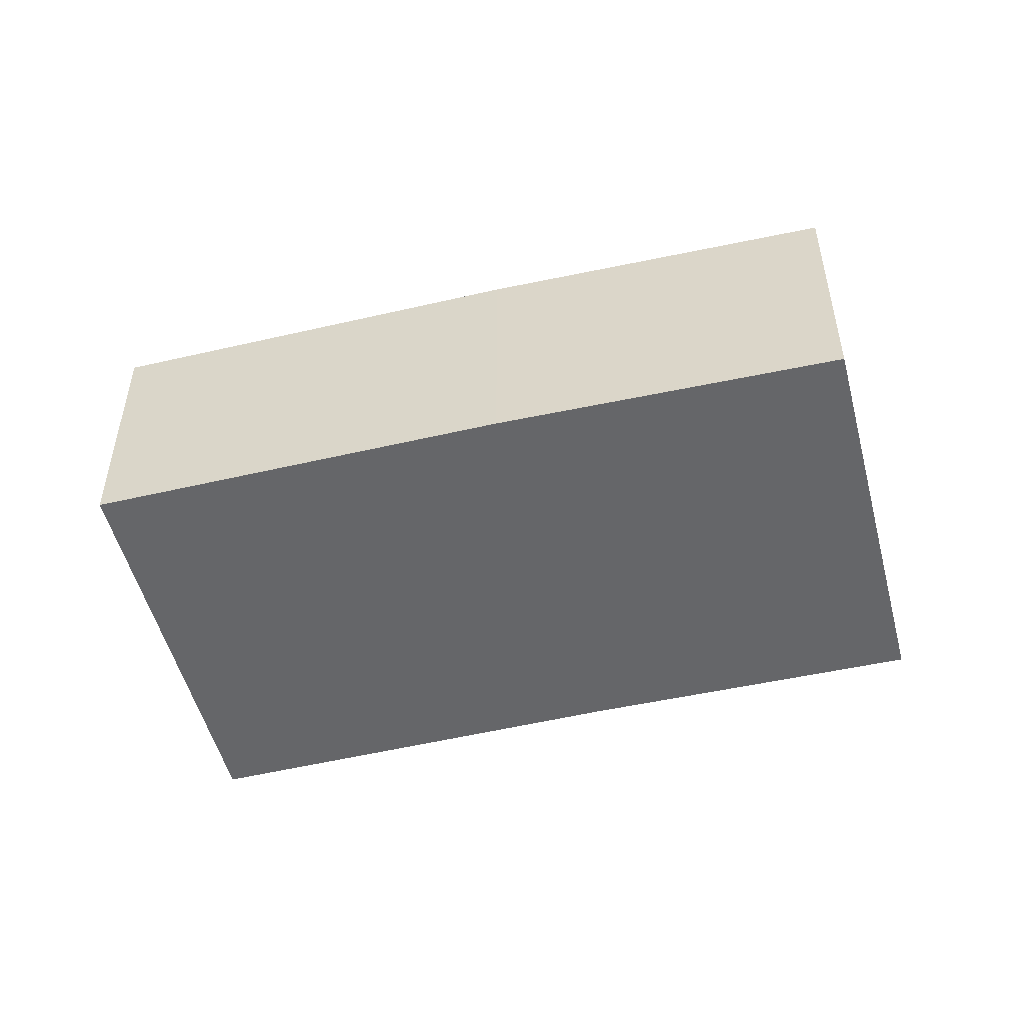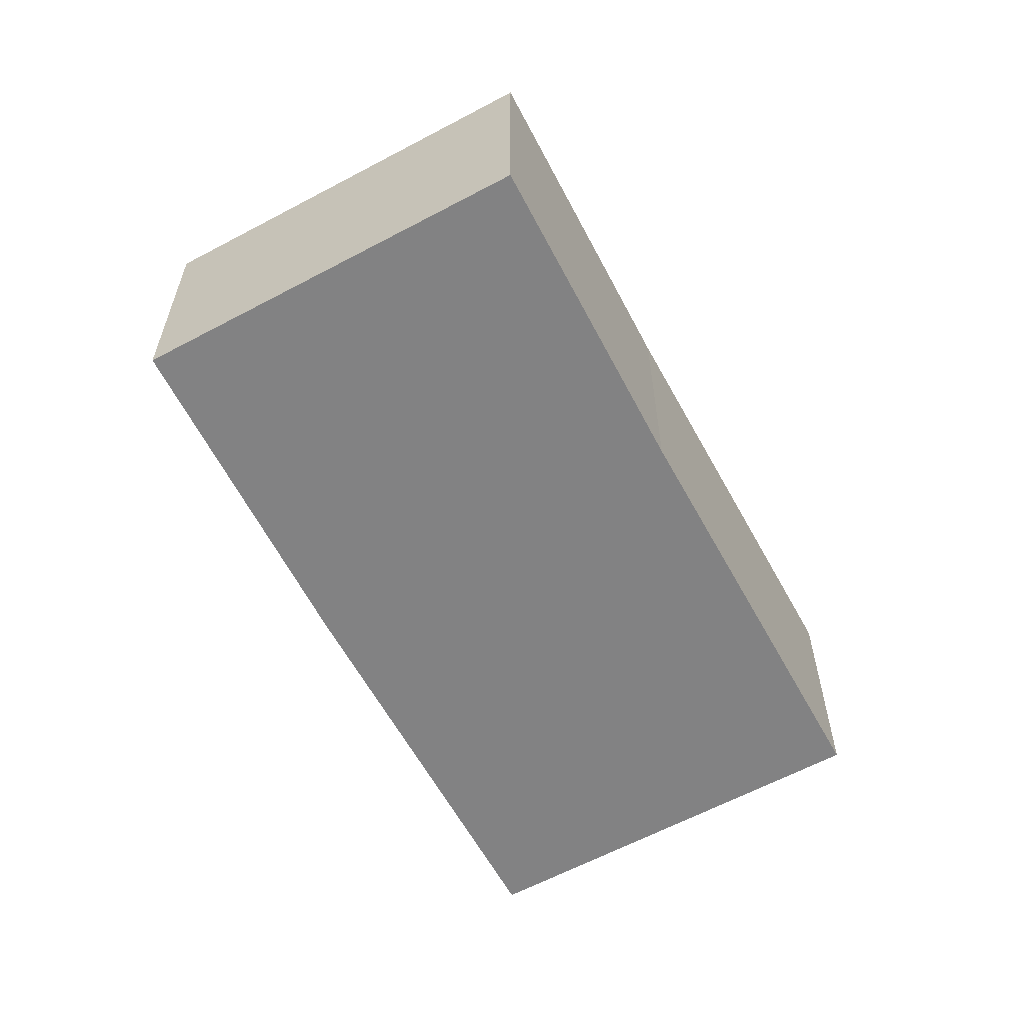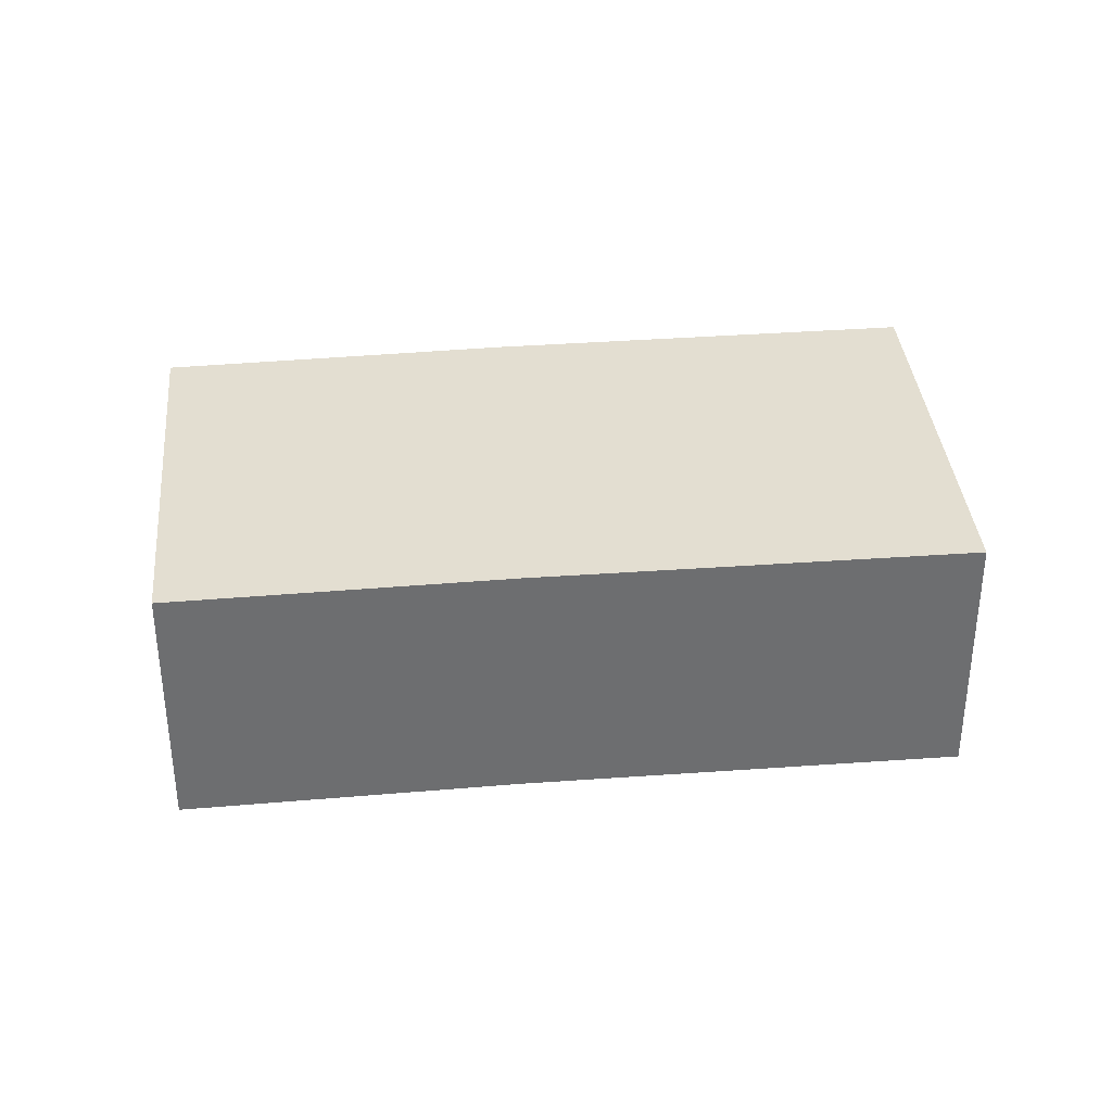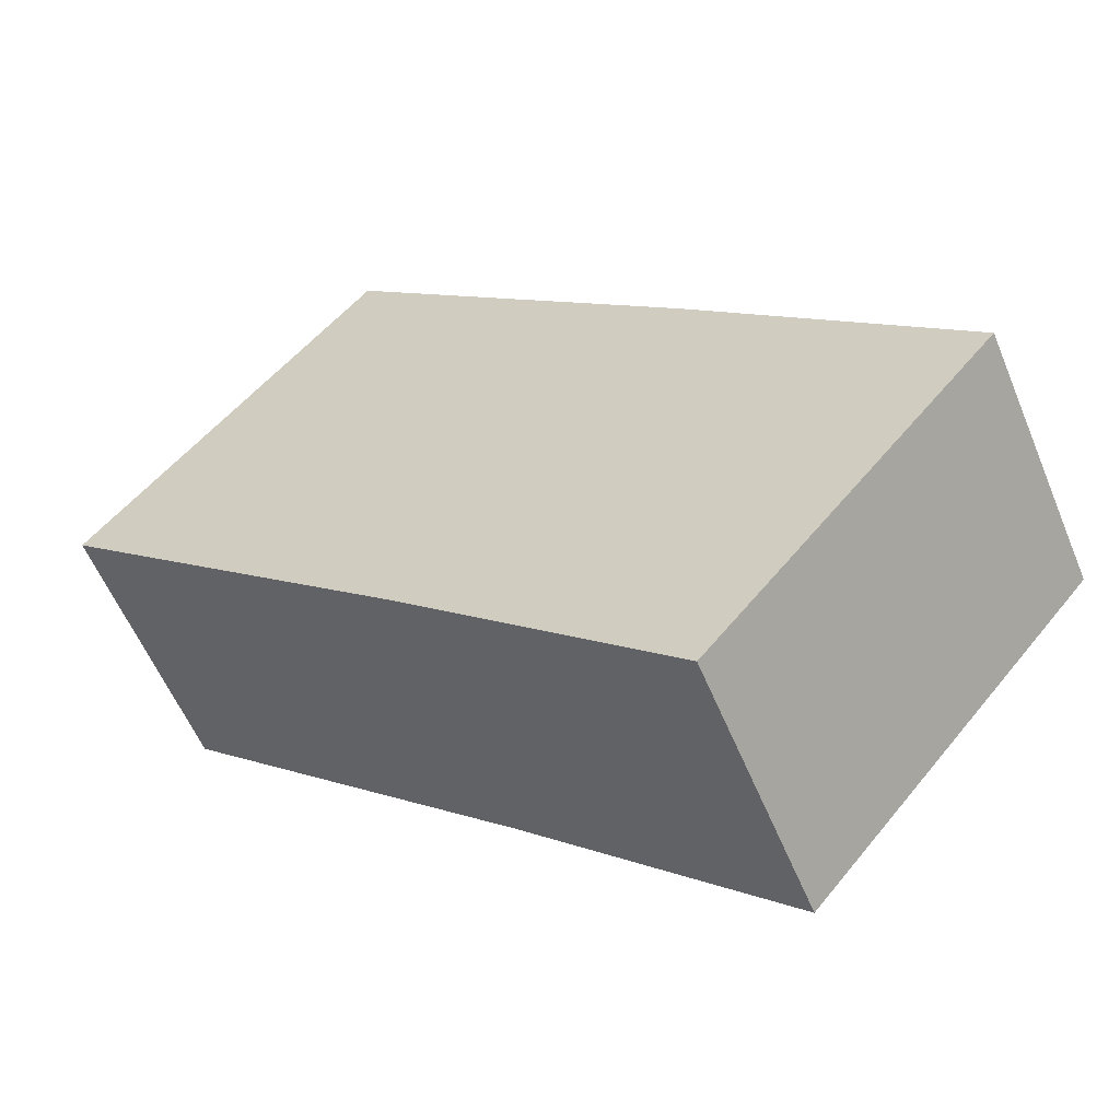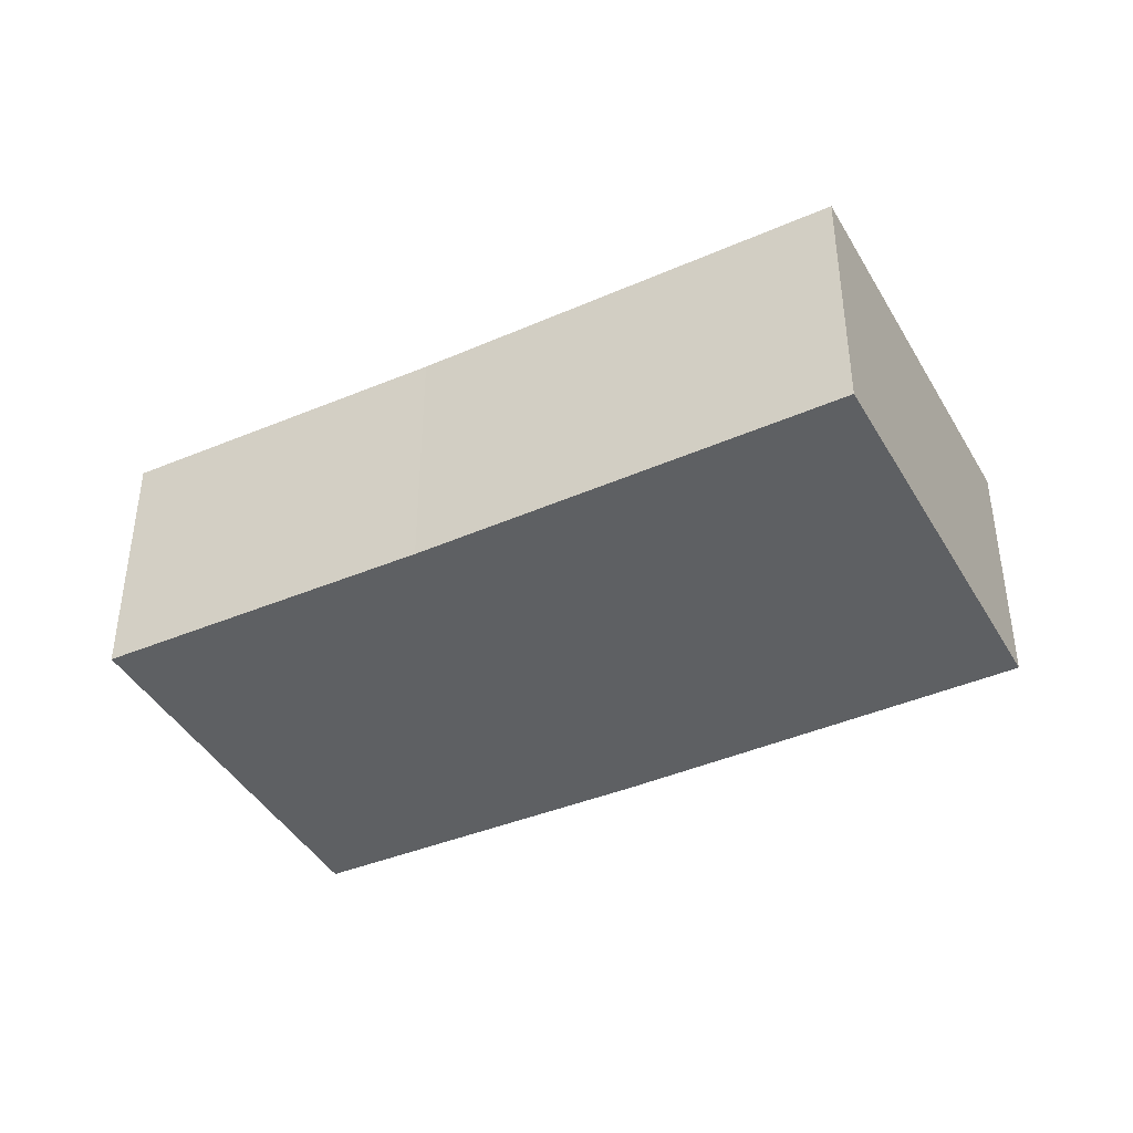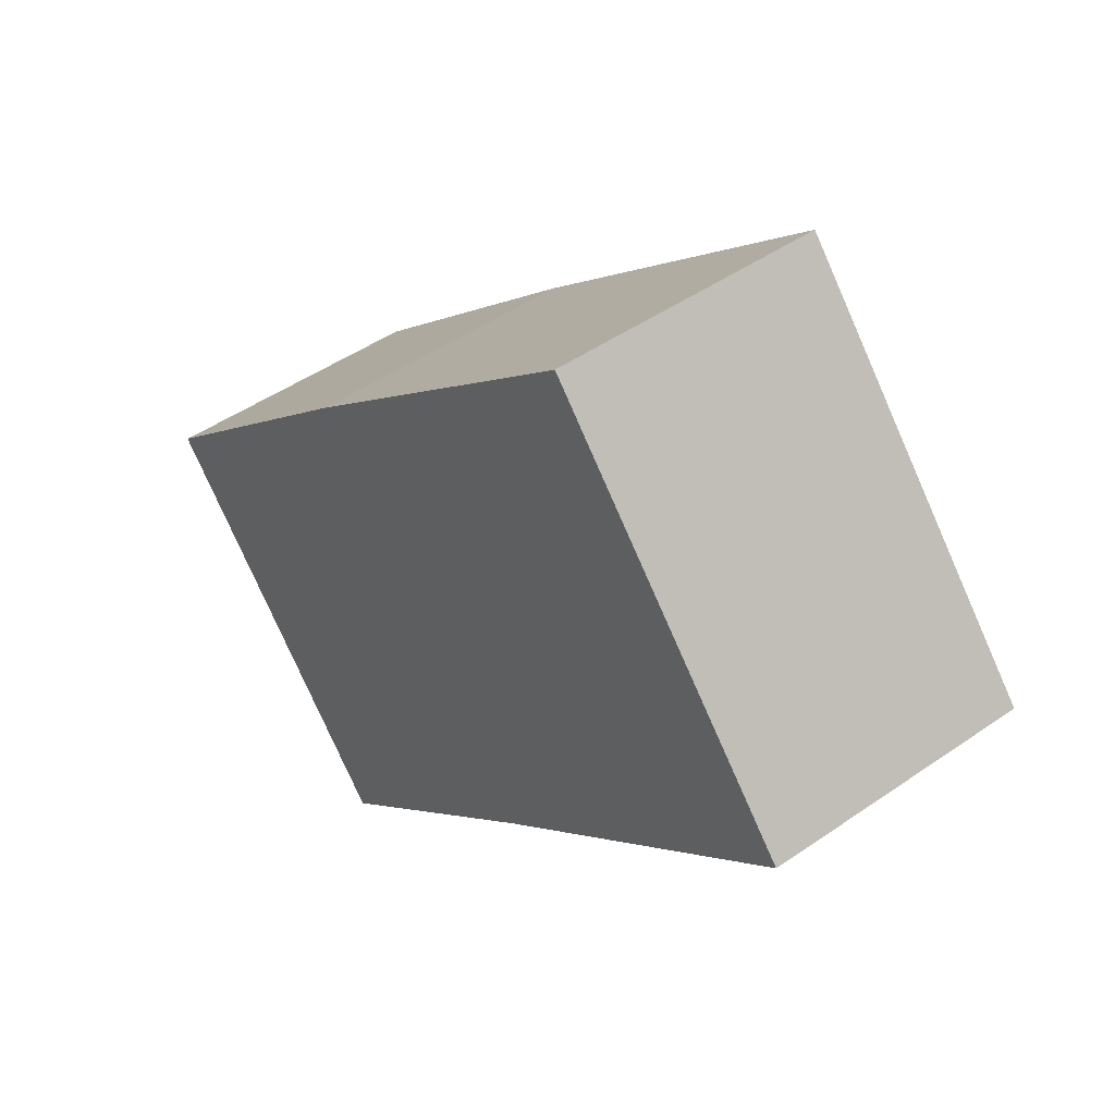
<metadata>
{"format":"obj","ext":"obj","renderer":"f3d","projection":"perspective","resolution":1024,"background":"white","views":[{"elev":-51.9,"azim":55.0,"up":"+Y"},{"elev":-60.8,"azim":159.2,"up":"+Y"},{"elev":36.2,"azim":-144.8,"up":"+Y"},{"elev":-57.4,"azim":22.4,"up":"+Z"},{"elev":-42.2,"azim":-111.7,"up":"+Y"},{"elev":46.8,"azim":-128.4,"up":"+Z"}]}
</metadata>
<code>
v  4.64 3.54 -3.97
v  11.91 3.54 -2.756
v  8.169 3.54 -7.112
v  8.259 3.54 0.545
v  0 3.54 2.168e-16
v  3.764 3.54 4.427
v  11.91 1.688e-16 -2.756
v  8.169 4.355e-16 -7.112
v  4.64 2.431e-16 -3.97
v  0 0 0
v  3.764 -2.711e-16 4.427
v  8.259 -3.337e-17 0.545
g defaultobject
f 1 2 3
f 2 1 4
f 4 1 5
f 4 5 6
f 7 3 2
f 3 7 8
f 8 1 3
f 1 8 9
f 9 5 1
f 5 9 10
f 10 6 5
f 6 10 11
f 12 2 4
f 2 12 7
f 11 4 6
f 4 11 12
f 7 9 8
f 9 7 12
f 9 12 10
f 10 12 11

</code>
